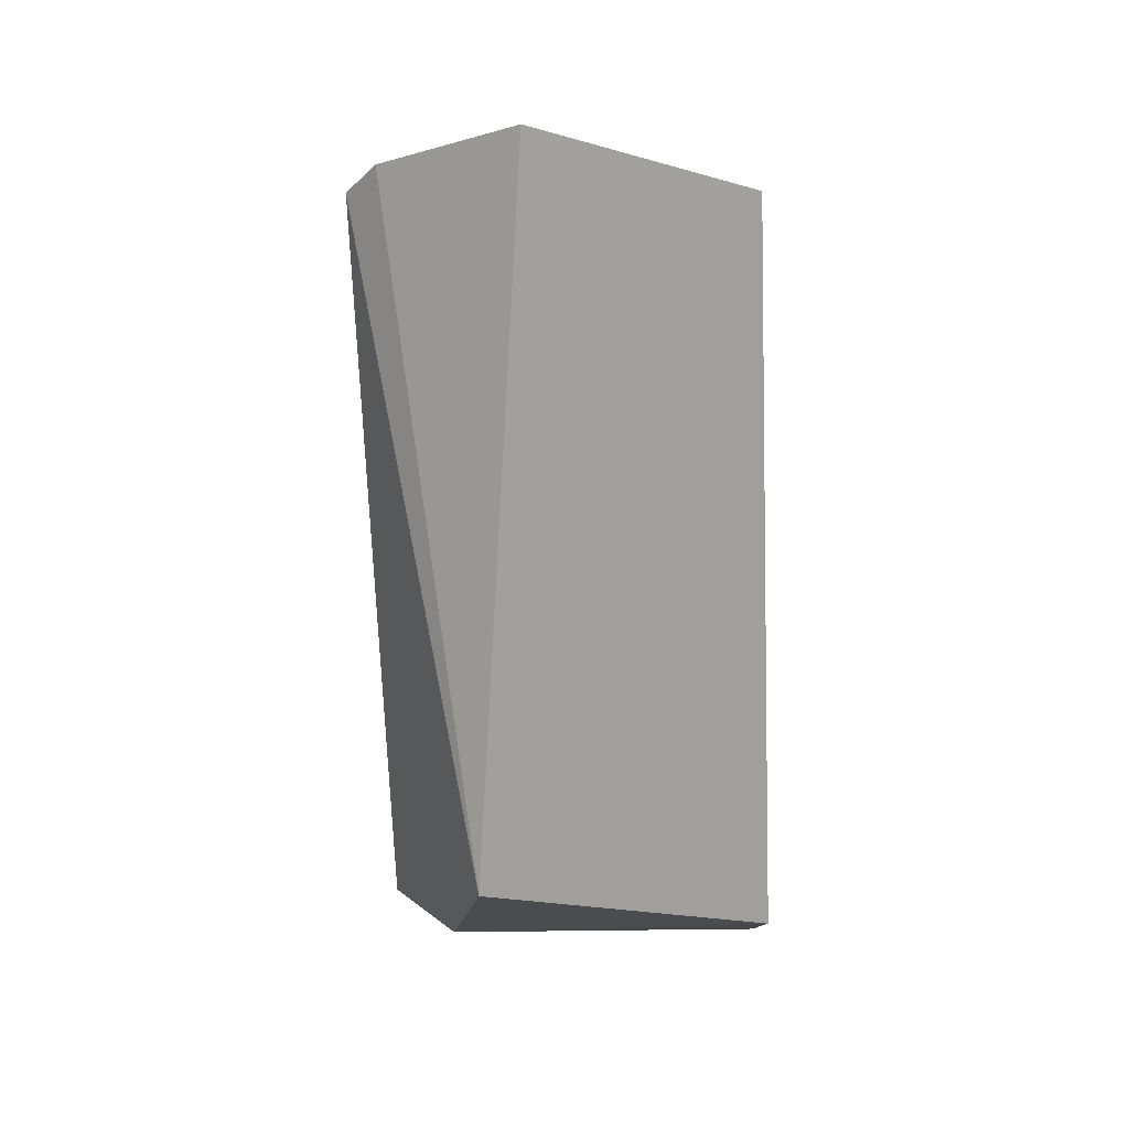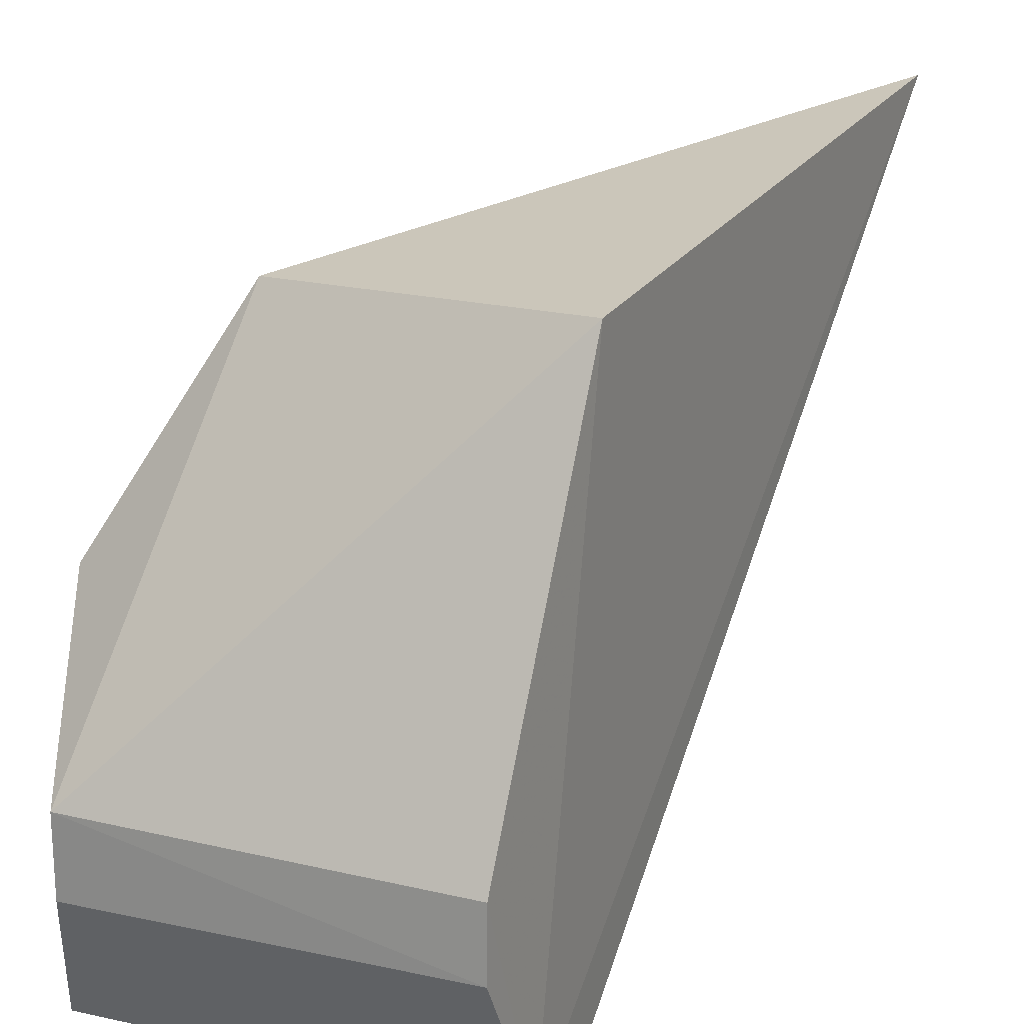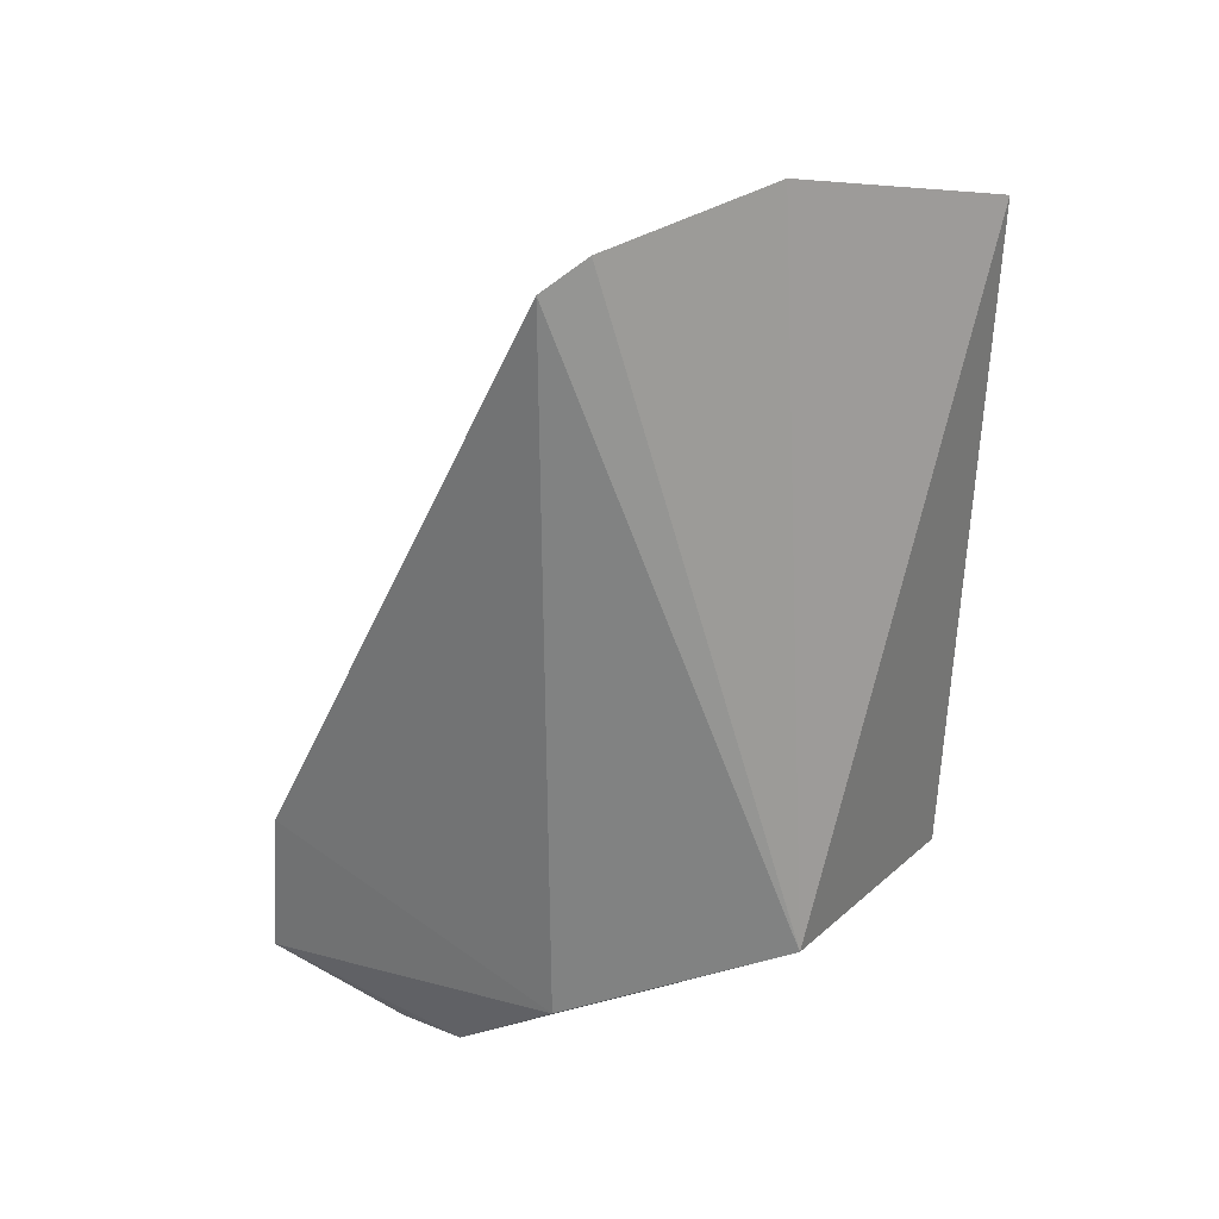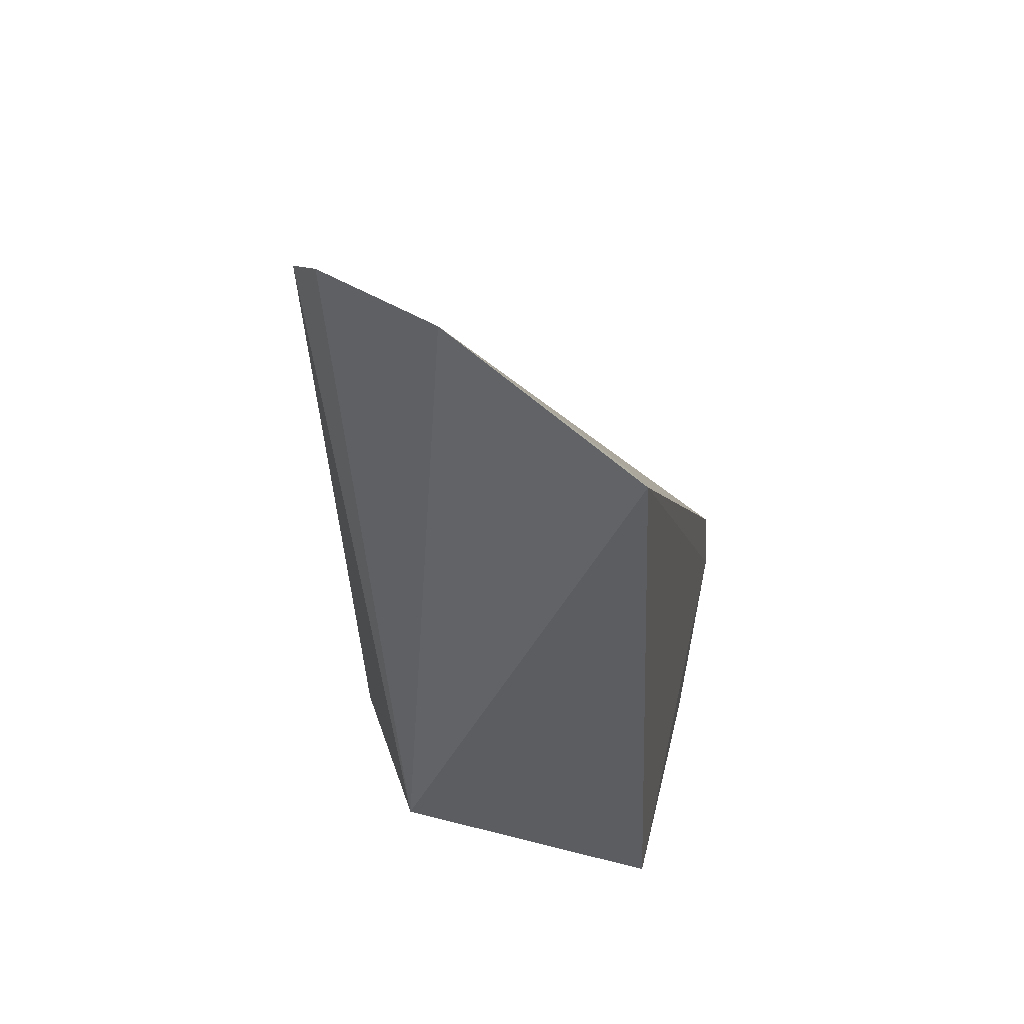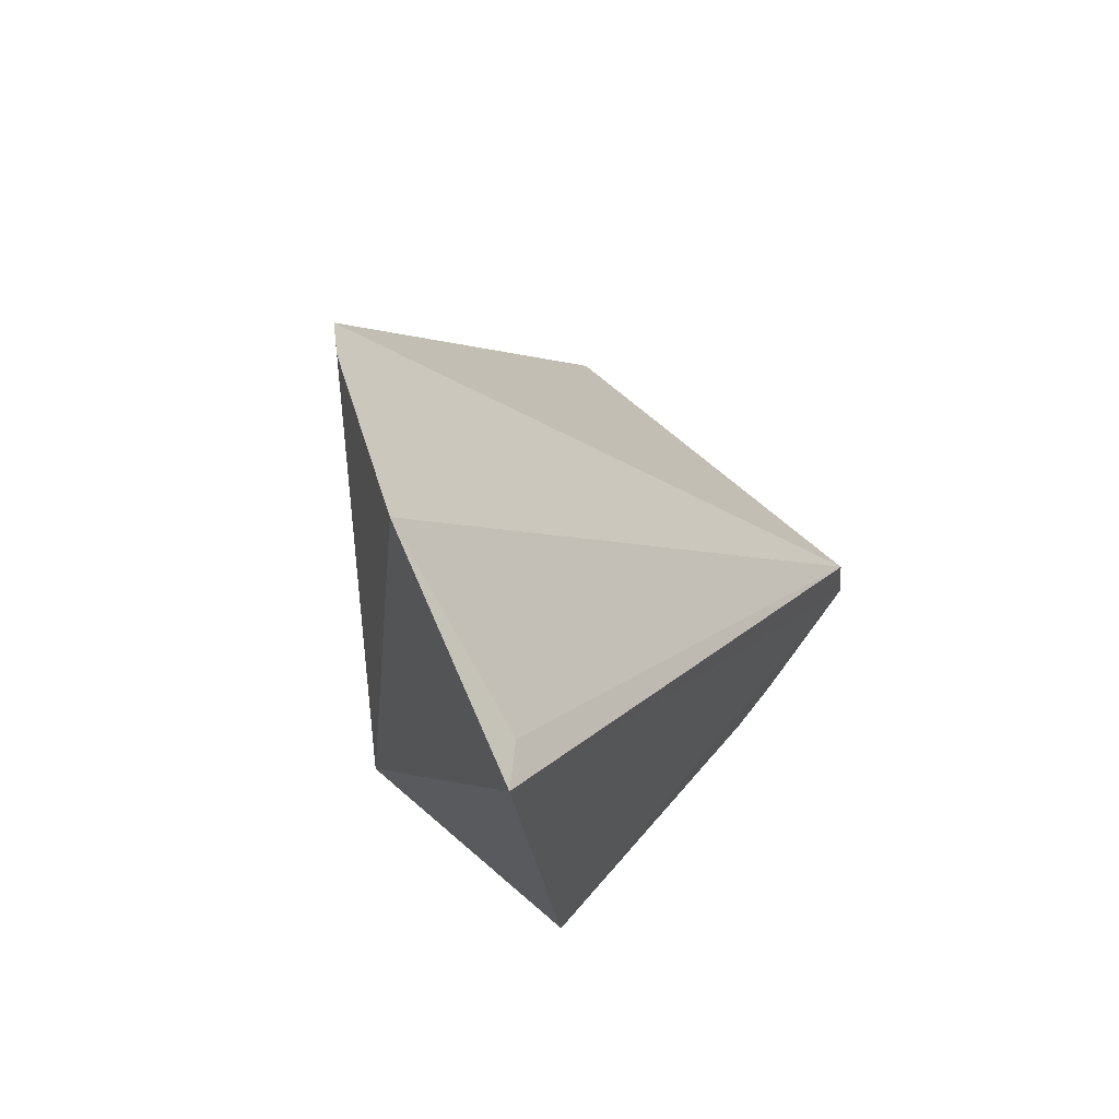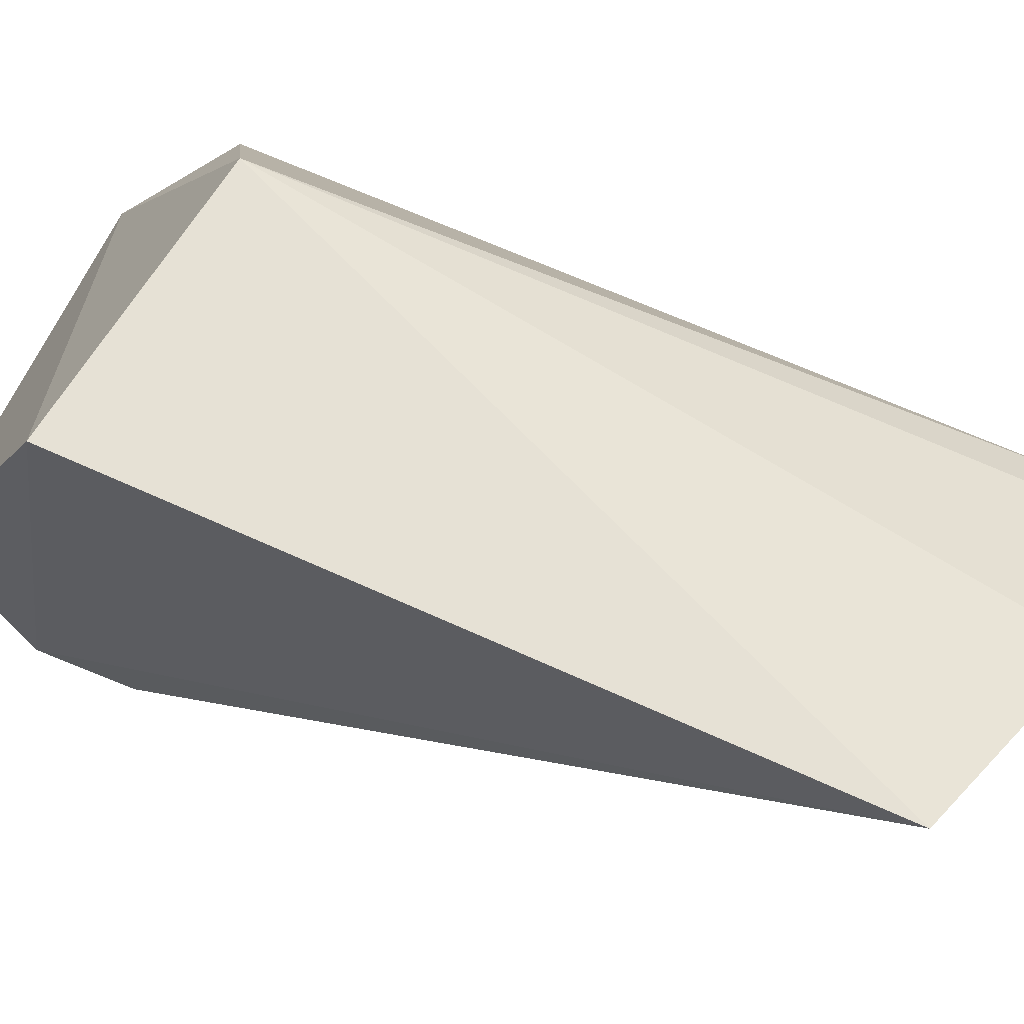
<metadata>
{"format":"obj","ext":"obj","renderer":"f3d","projection":"perspective","resolution":1024,"background":"white","views":[{"elev":14.3,"azim":3.5,"up":"+Y"},{"elev":19.8,"azim":26.8,"up":"+Z"},{"elev":26.0,"azim":-58.1,"up":"+Y"},{"elev":48.4,"azim":12.2,"up":"+Y"},{"elev":69.7,"azim":38.5,"up":"+Y"},{"elev":67.0,"azim":117.5,"up":"+Z"}]}
</metadata>
<code>
v 0.000912 -0.004847 0.06675
v 0.001777 -0.03186 0.06517
v 0.001711 -0.03551 0.04353
v -0.01357 -0.02988 0.04398
v -0.009031 -0.03119 0.06483
v -0.01462 -0.005746 0.05734
v -0.01158 -0.03876 0.05113
v 0.001511 -0.03154 0.04406
v -0.007504 -0.002898 0.06243
v 0.001648 -0.03821 0.05122
v -0.01321 -0.03616 0.04319
v -0.01328 -0.03444 0.0567
v -0.01328 -0.004595 0.05857
v -0.0001747 -0.005785 0.06508
v -0.01162 -0.03868 0.04833
v 0.001634 -0.03822 0.04875
f 1 2 3
f 5 2 1
f 7 2 5
f 8 1 3
f 8 3 4
f 8 4 6
f 9 5 1
f 10 3 2
f 10 2 7
f 11 4 3
f 12 7 5
f 12 5 6
f 12 11 7
f 12 6 4
f 12 4 11
f 13 6 5
f 13 5 9
f 13 9 8
f 13 8 6
f 14 9 1
f 14 1 8
f 14 8 9
f 15 7 11
f 16 10 7
f 16 7 15
f 16 3 10
f 16 15 11
f 16 11 3

</code>
